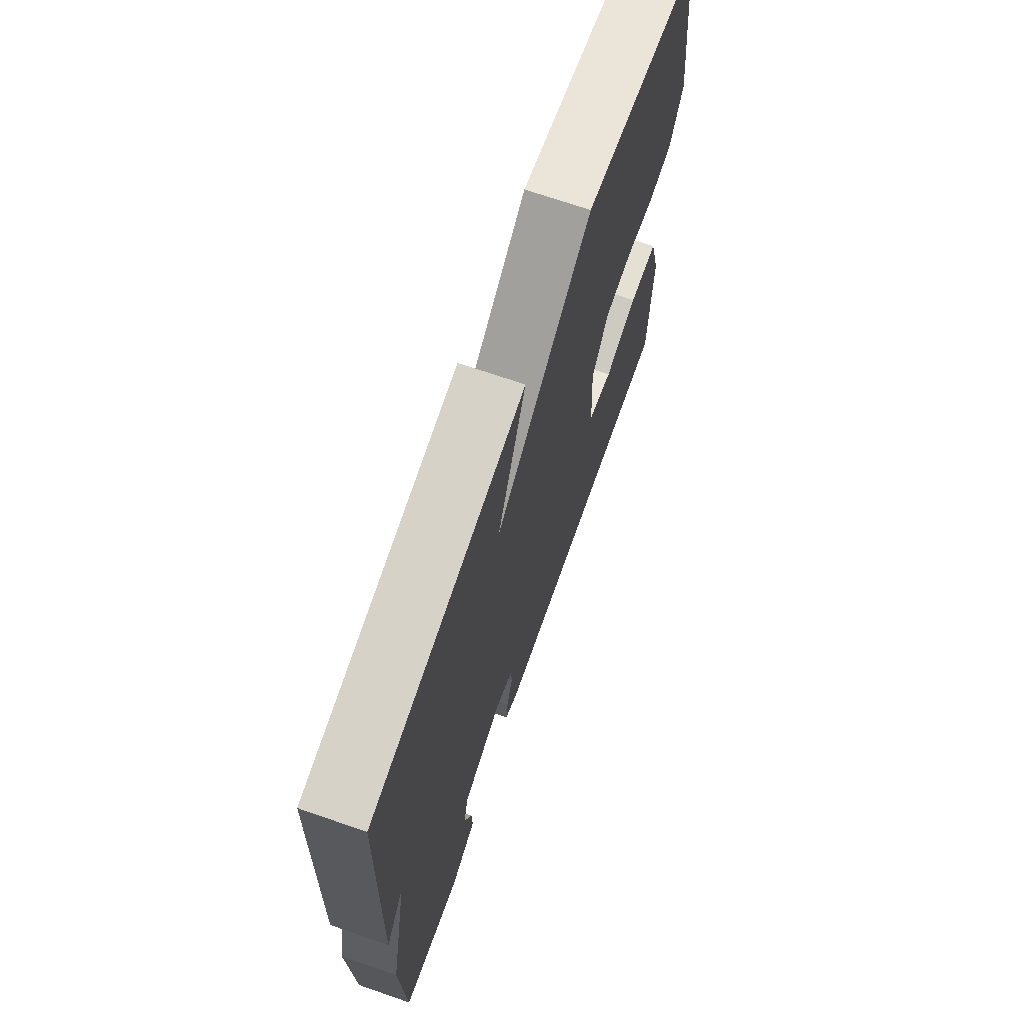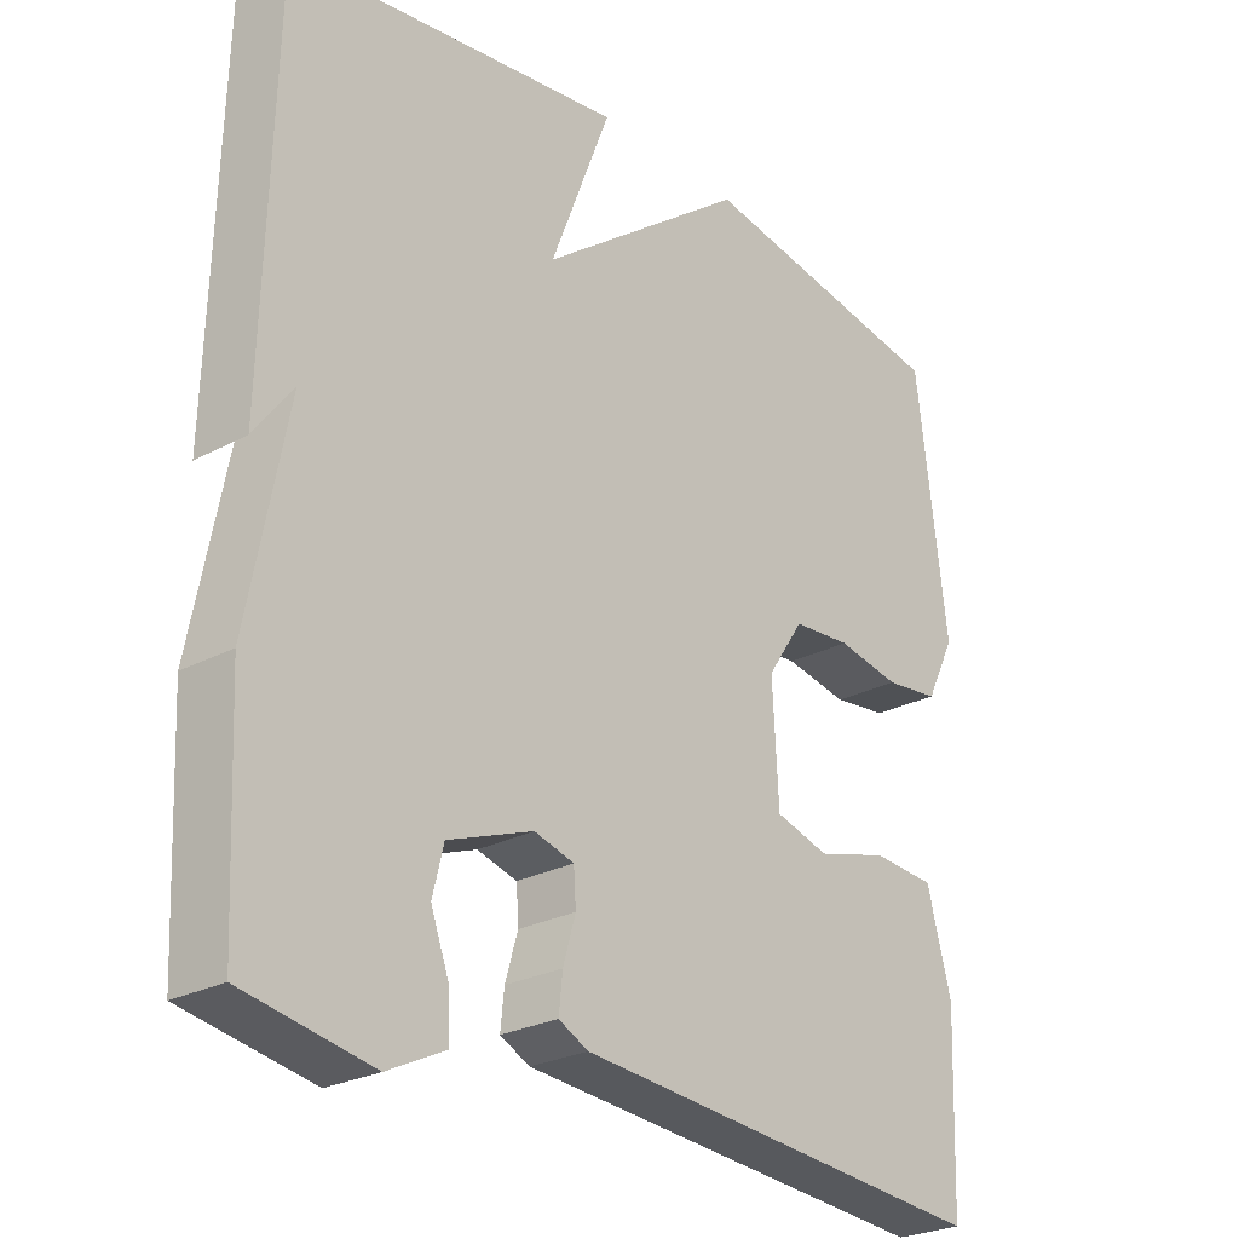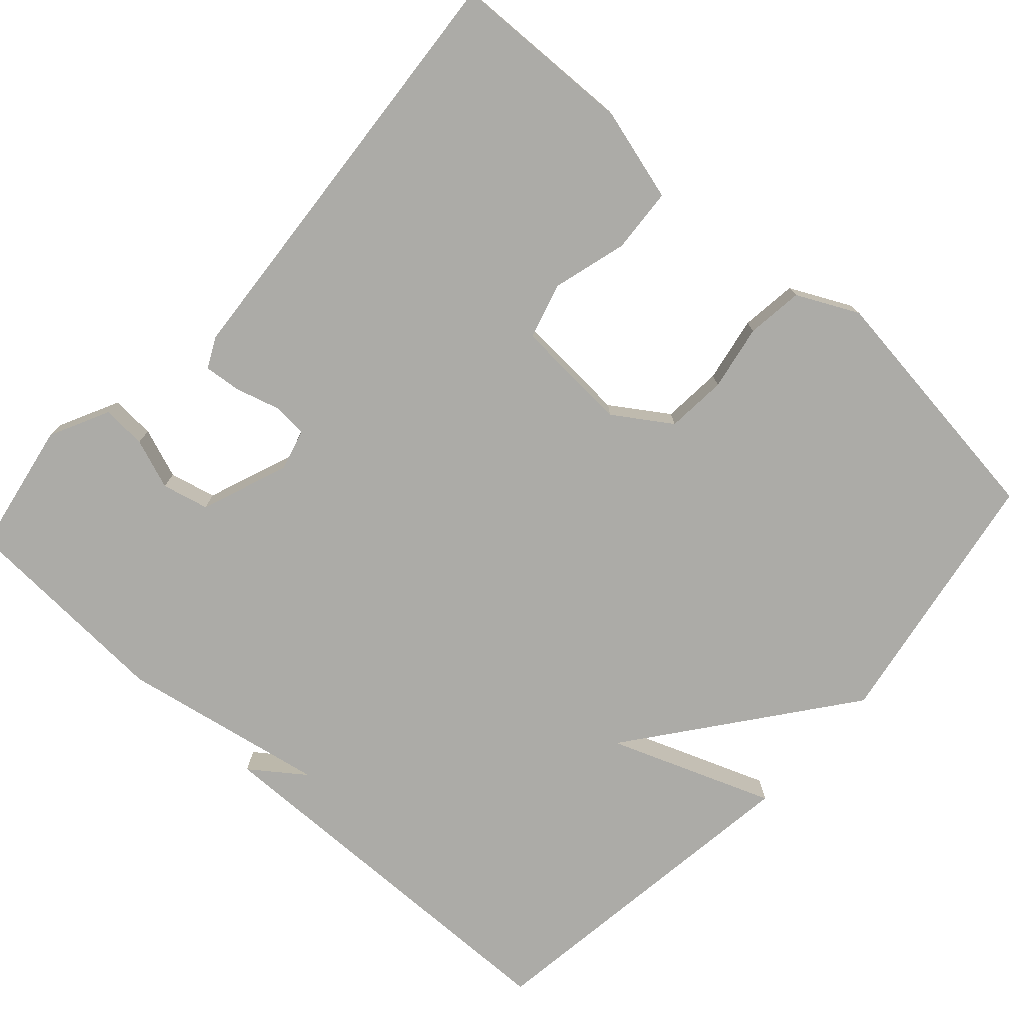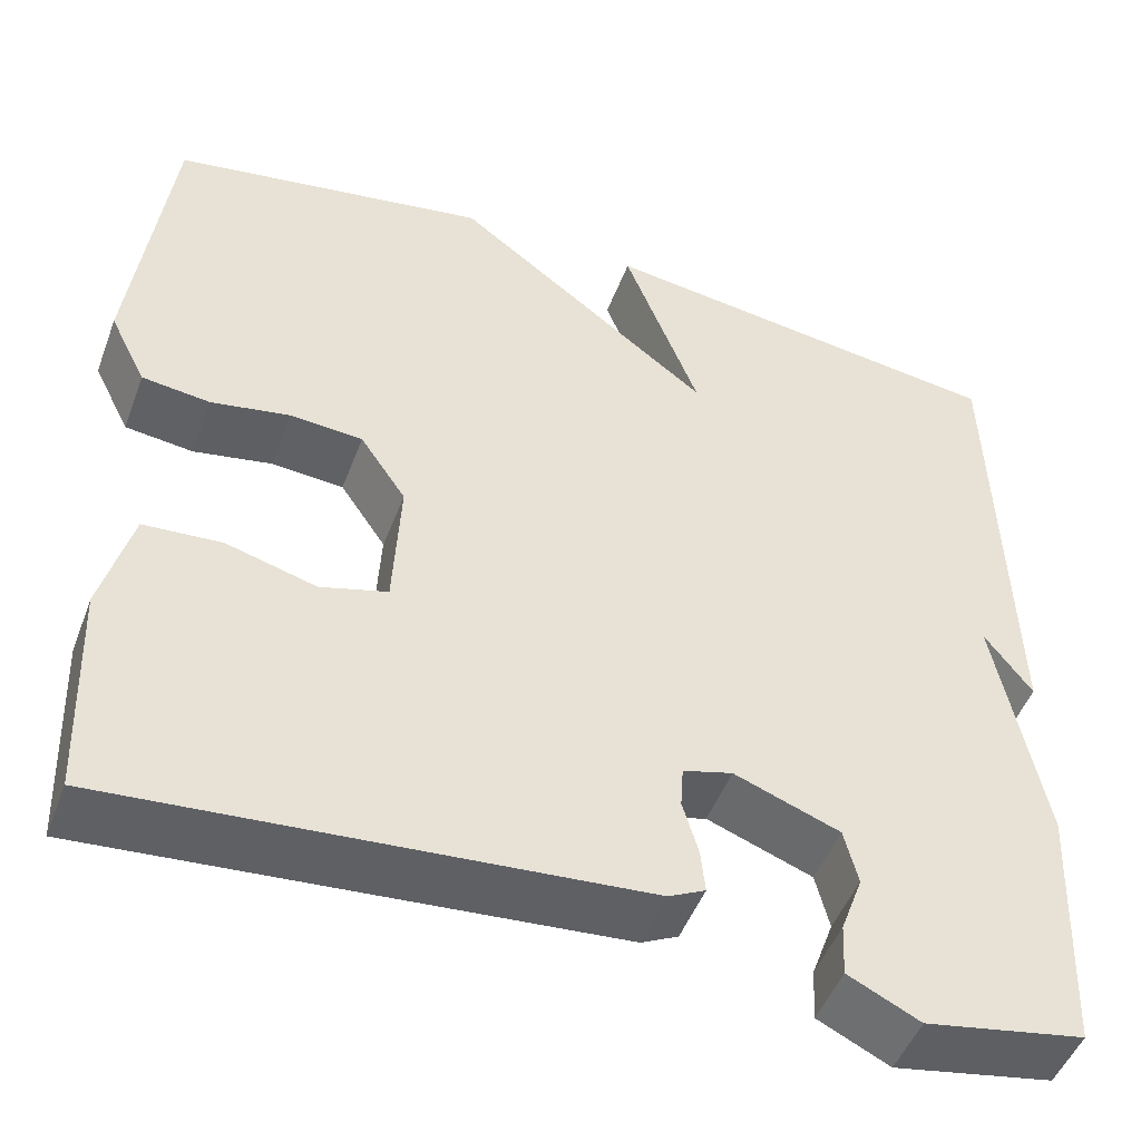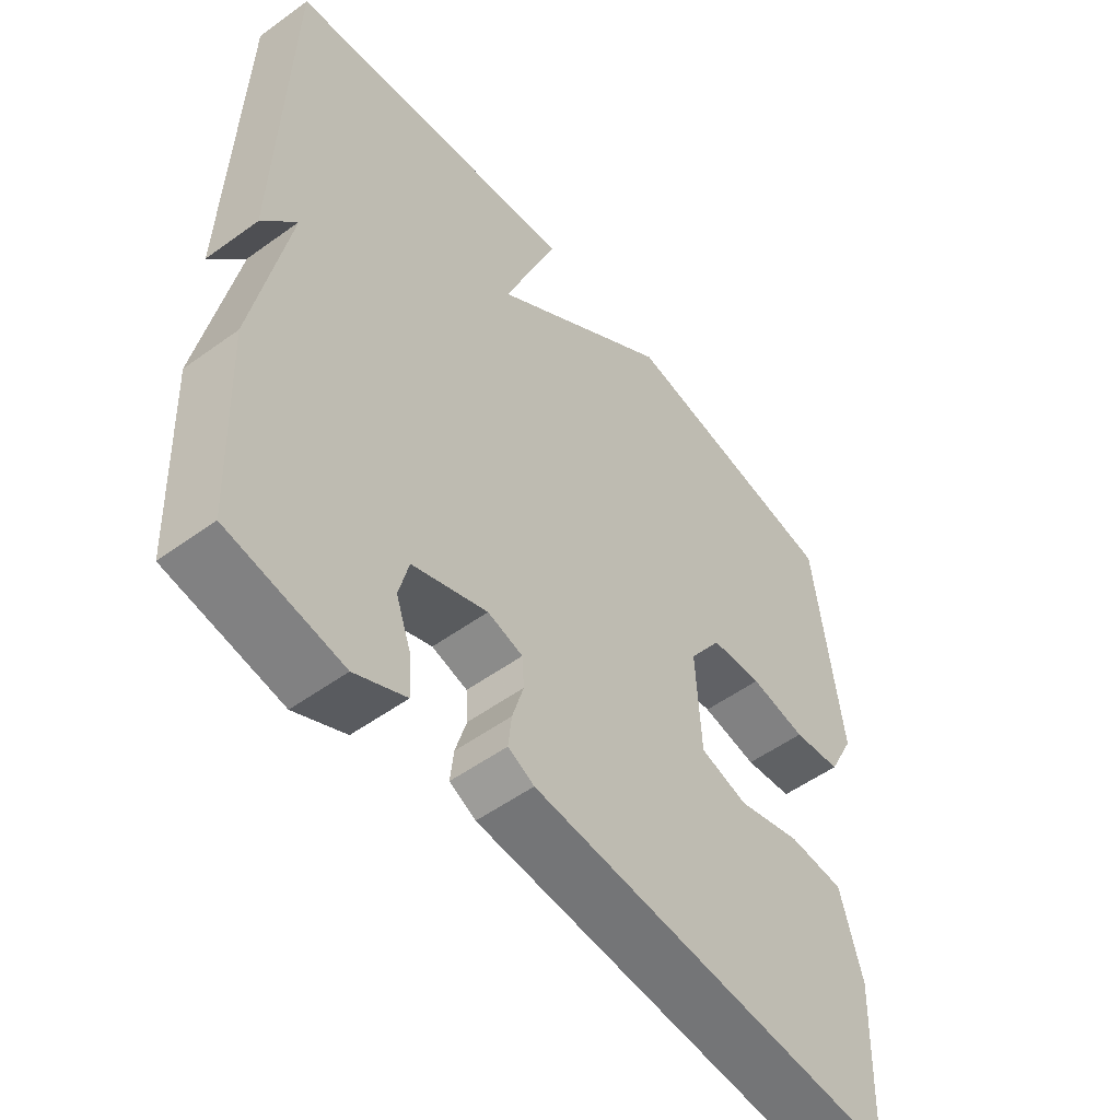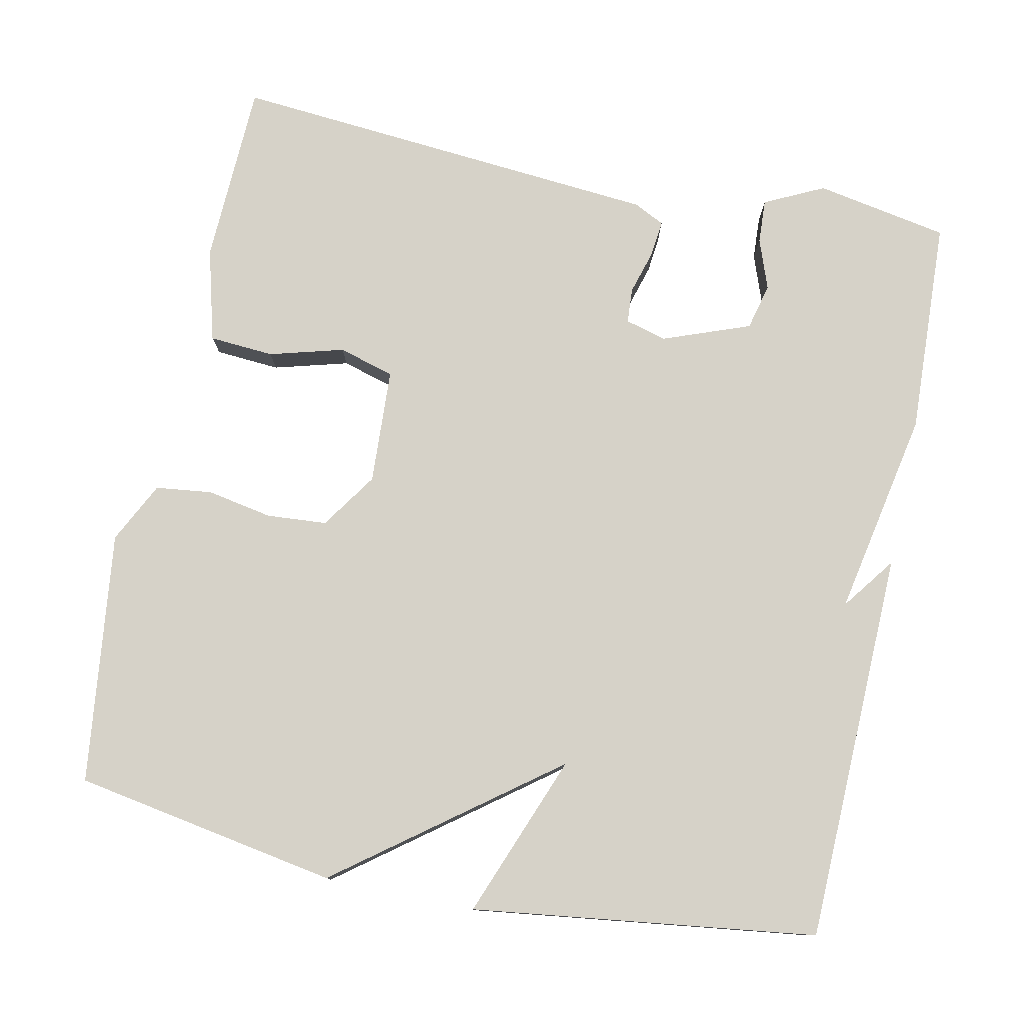
<metadata>
{"format":"obj","ext":"obj","renderer":"f3d","projection":"perspective","resolution":1024,"background":"white","views":[{"elev":69.8,"azim":109.1,"up":"+Z"},{"elev":-25.7,"azim":130.4,"up":"+Z"},{"elev":-76.2,"azim":-132.4,"up":"+Y"},{"elev":-48.7,"azim":-20.3,"up":"+Z"},{"elev":-53.1,"azim":127.8,"up":"+Z"},{"elev":78.4,"azim":11.8,"up":"+Y"}]}
</metadata>
<code>
v -0.5 0.07 0.5
v -0.153 0.07 0.56
v 0.129 0.07 0.346
v 0.047 0.07 0.56
v 0.5 0.07 0.5
v 0.513 0.07 -0.016
v 0.461 0.07 0.054
v 0.513 0.07 -0.216
v 0.5 0.07 -0.5
v 0.326 0.07 -0.532
v 0.248 0.07 -0.494
v 0.251 0.07 -0.436
v 0.275 0.07 -0.37
v 0.26 0.07 -0.309
v 0.145 0.07 -0.266
v 0.091 0.07 -0.281
v 0.088 0.07 -0.327
v 0.105 0.07 -0.385
v 0.11 0.07 -0.433
v 0.07 0.07 -0.453
v -0.5 0.07 -0.5
v -0.509 0.07 -0.26
v -0.476 0.07 -0.137
v -0.391 0.07 -0.131
v -0.293 0.07 -0.158
v -0.22 0.07 -0.137
v -0.212 0.07 0.015
v -0.262 0.07 0.089
v -0.341 0.07 0.095
v -0.427 0.07 0.079
v -0.501 0.07 0.088
v -0.541 0.07 0.168
v -0.5 0 0.5
v -0.153 0 0.56
v 0.129 0 0.346
v 0.047 0 0.56
v 0.5 0 0.5
v 0.513 0 -0.016
v 0.461 0 0.054
v 0.513 0 -0.216
v 0.5 0 -0.5
v 0.326 0 -0.532
v 0.248 0 -0.494
v 0.251 0 -0.436
v 0.275 0 -0.37
v 0.26 0 -0.309
v 0.145 0 -0.266
v 0.091 0 -0.281
v 0.088 0 -0.327
v 0.105 0 -0.385
v 0.11 0 -0.433
v 0.07 0 -0.453
v -0.5 0 -0.5
v -0.509 0 -0.26
v -0.476 0 -0.137
v -0.391 0 -0.131
v -0.293 0 -0.158
v -0.22 0 -0.137
v -0.212 0 0.015
v -0.262 0 0.089
v -0.341 0 0.095
v -0.427 0 0.079
v -0.501 0 0.088
v -0.541 0 0.168
f 1 2 3
f 32 1 3
f 31 32 3
f 30 31 3
f 29 30 3
f 28 29 3
f 27 28 3
f 26 27 3
f 23 24 25
f 22 23 25
f 21 22 25
f 20 21 25
f 19 20 25
f 18 19 25
f 17 18 25
f 16 17 25 26
f 15 16 26 3
f 11 12 13
f 10 11 13
f 9 10 13
f 8 9 13
f 7 8 13
f 7 13 14
f 5 6 7
f 3 4 5 7
f 3 7 14 15
f 35 34 33
f 35 33 64
f 35 64 63
f 35 63 62
f 35 62 61
f 35 61 60
f 35 60 59
f 35 59 58
f 57 56 55
f 57 55 54
f 57 54 53
f 57 53 52
f 57 52 51
f 57 51 50
f 57 50 49
f 58 57 49 48
f 35 58 48 47
f 45 44 43
f 45 43 42
f 45 42 41
f 45 41 40
f 45 40 39
f 46 45 39
f 39 38 37
f 39 37 36 35
f 47 46 39 35
f 1 33 34 2
f 2 34 35 3
f 3 35 36 4
f 4 36 37 5
f 5 37 38 6
f 6 38 39 7
f 7 39 40 8
f 8 40 41 9
f 9 41 42 10
f 10 42 43 11
f 11 43 44 12
f 12 44 45 13
f 13 45 46 14
f 14 46 47 15
f 15 47 48 16
f 16 48 49 17
f 17 49 50 18
f 18 50 51 19
f 19 51 52 20
f 20 52 53 21
f 21 53 54 22
f 22 54 55 23
f 23 55 56 24
f 24 56 57 25
f 25 57 58 26
f 26 58 59 27
f 27 59 60 28
f 28 60 61 29
f 29 61 62 30
f 30 62 63 31
f 31 63 64 32
f 32 64 33 1

</code>
